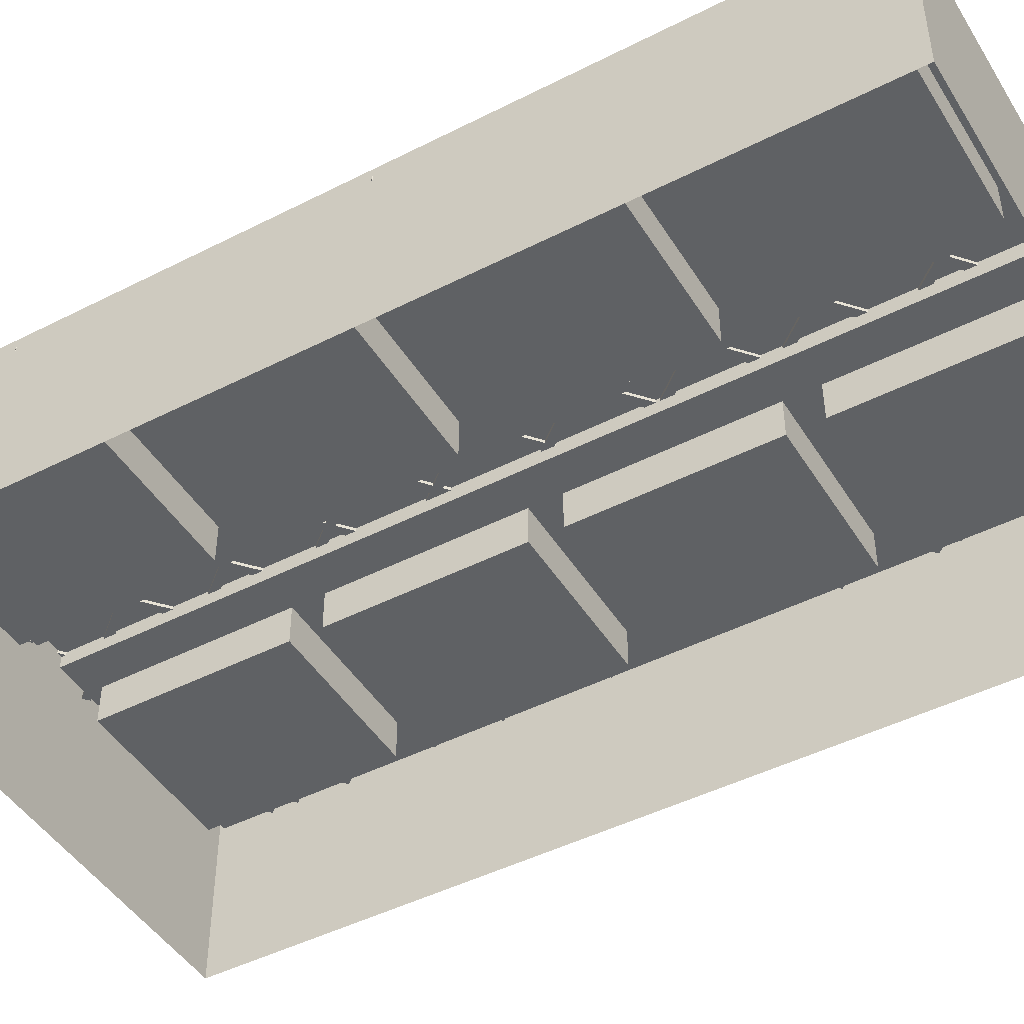
<metadata>
{"format":"obj","ext":"obj","renderer":"f3d","projection":"perspective","resolution":1024,"background":"white","views":[{"elev":-46.2,"azim":120.6,"up":"+Z"}]}
</metadata>
<code>
v -82.04 -140.5 25.91
v 83.63 -139.5 25.91
v -83.77 139.5 25.91
v 81.9 140.5 25.91
v -83.77 139.5 -25.91
v 81.9 140.5 -25.91
v -82.04 -140.5 -25.91
v 83.63 -139.5 -25.91
v -77.13 -135.4 25.91
v 78.66 -134.4 25.91
v 76.99 135.4 25.91
v -78.8 134.4 25.91
v -77.13 -135.4 18.41
v 78.66 -134.4 18.41
v 76.99 135.4 18.41
v -78.8 134.4 18.41
v 5.471 -140 25.91
v -3.876 -140.1 25.91
v -3.907 -134.9 25.91
v 5.439 -134.9 25.91
v -3.907 -134.9 18.41
v 5.439 -134.9 18.41
v -5.577 134.9 18.41
v 3.769 134.9 18.41
v -5.577 134.9 25.91
v 3.769 134.9 25.91
v -5.609 140 25.91
v 3.737 140.1 25.91
v -5.609 140 -25.91
v 3.737 140.1 -25.91
v -3.876 -140.1 -25.91
v 5.471 -140 -25.91
v 5.439 -134.9 22.98
v -3.907 -134.9 22.98
v 3.769 134.9 22.98
v -5.577 134.9 22.98
v -82.92 2.661 25.91
v -82.88 -3.686 25.91
v -82.88 -3.686 -25.91
v -82.92 2.661 -25.91
v 82.79 -2.661 -25.91
v 82.75 3.686 -25.91
v 82.75 3.686 25.91
v 82.79 -2.661 25.91
v 77.8 3.655 25.91
v 77.84 -2.691 25.91
v 77.8 3.655 18.41
v 77.84 -2.691 18.41
v 4.584 3.202 18.41
v 4.624 -3.144 18.41
v 4.584 3.202 22.98
v 4.624 -3.144 22.98
v -4.723 -3.202 22.98
v -4.762 3.144 22.98
v -4.723 -3.202 18.41
v -4.762 3.144 18.41
v -77.98 2.691 18.41
v -77.94 -3.655 18.41
v -77.98 2.691 25.91
v -77.94 -3.655 25.91
v -83.32 66.33 -25.91
v -83.36 72.67 -25.91
v -83.36 72.87 25.91
v -83.32 66.13 25.91
v -78.4 70.35 25.91
v -78.36 63.6 25.91
v -78.4 70.15 18.41
v -78.36 63.8 18.41
v -5.18 70.6 18.41
v -5.14 64.26 18.41
v -5.18 70.6 22.98
v -5.14 64.26 22.98
v 4.167 70.66 22.98
v 4.206 64.31 22.98
v 4.167 70.66 18.41
v 4.206 64.31 18.41
v 77.39 71.11 18.41
v 77.43 64.77 18.41
v 77.39 71.31 25.91
v 77.43 64.57 25.91
v 82.31 73.9 25.91
v 82.35 67.15 25.91
v 82.31 73.7 -25.91
v 82.35 67.35 -25.91
v -82.49 -67.15 25.91
v -82.45 -73.9 25.91
v -82.45 -73.7 -25.91
v -82.49 -67.35 -25.91
v 83.22 -72.67 -25.91
v 83.18 -66.33 -25.91
v 83.22 -72.87 25.91
v 83.18 -66.13 25.91
v 78.26 -70.35 25.91
v 78.22 -63.6 25.91
v 78.26 -70.15 18.41
v 78.22 -63.8 18.41
v 5.041 -70.6 18.41
v 5.002 -64.26 18.41
v 5.041 -70.6 22.98
v 5.002 -64.26 22.98
v -4.305 -70.66 22.98
v -4.344 -64.31 22.98
v -4.305 -70.66 18.41
v -4.344 -64.31 18.41
v -77.53 -71.11 18.41
v -77.56 -64.77 18.41
v -77.52 -71.31 25.91
v -77.57 -64.57 25.91
v -64.52 -130.4 18.41
v -15.27 -130.1 18.41
v -15.63 -72.39 18.41
v -64.88 -72.69 18.41
v 16.39 -72.19 18.41
v 65.64 -71.88 18.41
v 16.75 -129.9 18.41
v 65.99 -129.6 18.41
v 15.14 130.1 18.41
v 15.49 72.86 18.41
v 64.74 73.17 18.41
v 64.38 130.4 18.41
v -16.53 72.67 18.41
v -65.78 72.36 18.41
v -16.88 129.9 18.41
v -66.13 129.6 18.41
v -16.11 4.575 18.41
v -65.36 4.27 18.41
v -16.47 62.59 18.41
v -65.71 62.29 18.41
v 15.55 62.79 18.41
v 64.8 63.09 18.41
v 15.91 4.773 18.41
v 65.16 5.077 18.41
v 15.97 -4.8 18.41
v 65.22 -4.495 18.41
v 16.33 -62.56 18.41
v 65.58 -62.26 18.41
v -15.69 -62.76 18.41
v -64.94 -63.07 18.41
v -16.05 -4.998 18.41
v -65.3 -5.303 18.41
v 0.7974 -140 25.91
v 0.7974 -140 -25.91
v -0.9359 140 -25.91
v -0.9359 140 25.91
v -0.9043 134.9 25.91
v -0.9043 134.9 18.41
v -0.9043 134.9 22.98
v -0.5064 70.63 22.98
v -0.4671 64.29 22.98
v -0.08886 3.173 22.98
v -0.04958 -3.173 22.98
v 0.3287 -64.29 22.98
v 0.3679 -70.63 22.98
v 0.7658 -134.9 22.98
v 0.7658 -134.9 18.41
v 0.7658 -134.9 25.91
v -64.52 -130.4 12.86
v -15.27 -130.1 12.86
v -15.63 -72.39 12.86
v -64.88 -72.69 12.86
v 16.39 -72.19 12.86
v 65.64 -71.88 12.86
v 16.75 -129.9 12.86
v 65.99 -129.6 12.86
v 15.14 130.1 12.86
v 15.49 72.86 12.86
v 64.74 73.17 12.86
v 64.38 130.4 12.86
v -16.53 72.67 12.86
v -65.78 72.36 12.86
v -16.88 129.9 12.86
v -66.13 129.6 12.86
v -16.11 4.575 12.86
v -65.36 4.27 12.86
v -16.47 62.59 12.86
v -65.71 62.29 12.86
v 15.55 62.79 12.86
v 64.8 63.09 12.86
v 15.91 4.773 12.86
v 65.16 5.077 12.86
v 15.97 -4.8 12.86
v 65.22 -4.495 12.86
v 16.33 -62.56 12.86
v 65.58 -62.26 12.86
v -15.69 -62.76 12.86
v -64.94 -63.07 12.86
v -16.05 -4.998 12.86
v -65.3 -5.303 12.86
g SM_HOTEL_grillages_fenetres_a_cadre
f 17 141 32
f 32 141 142
f 156 141 20
f 20 141 17
f 155 156 22
f 22 156 20
f 145 146 26
f 26 146 24
f 144 145 28
f 28 145 26
f 143 144 30
f 30 144 28
f 3 27 5
f 5 27 29
f 7 31 1
f 1 31 18
f 1 18 9
f 9 18 19
f 25 27 12
f 12 27 3
f 9 19 13
f 13 19 21
f 23 25 16
f 16 25 12
f 20 17 10
f 10 17 2
f 22 20 14
f 14 20 10
f 11 26 15
f 15 26 24
f 4 28 11
f 11 28 26
f 30 28 6
f 6 28 4
f 17 32 2
f 2 32 8
f 154 155 33
f 33 155 22
f 24 146 35
f 35 146 147
f 37 38 59
f 59 38 60
f 38 37 39
f 39 37 40
f 41 42 44
f 44 42 43
f 44 43 46
f 46 43 45
f 46 45 48
f 48 45 47
f 48 47 50
f 50 47 49
f 50 49 52
f 52 49 51
f 52 51 151
f 151 51 150
f 53 54 55
f 55 54 56
f 55 56 58
f 58 56 57
f 58 57 60
f 60 57 59
f 62 61 63
f 63 61 64
f 63 64 65
f 65 64 66
f 65 66 67
f 67 66 68
f 67 68 69
f 69 68 70
f 69 70 71
f 71 70 72
f 148 149 73
f 73 149 74
f 73 74 75
f 75 74 76
f 75 76 77
f 77 76 78
f 77 78 79
f 79 78 80
f 80 82 79
f 79 82 81
f 81 82 83
f 83 82 84
f 86 107 85
f 85 107 108
f 86 85 87
f 87 85 88
f 89 90 91
f 91 90 92
f 91 92 93
f 93 92 94
f 93 94 95
f 95 94 96
f 95 96 97
f 97 96 98
f 97 98 99
f 99 98 100
f 99 100 153
f 153 100 152
f 101 102 103
f 103 102 104
f 103 104 105
f 105 104 106
f 105 106 107
f 107 106 108
f 2 8 91
f 91 8 89
f 1 86 7
f 7 86 87
f 2 91 10
f 10 91 93
f 107 86 9
f 9 86 1
f 10 93 14
f 14 93 95
f 105 107 13
f 13 107 9
f 153 154 99
f 99 154 33
f 22 97 33
f 33 97 99
f 101 103 34
f 34 103 21
f 62 63 5
f 5 63 3
f 83 6 81
f 81 6 4
f 79 81 11
f 11 81 4
f 77 79 15
f 15 79 11
f 73 75 35
f 35 75 24
f 147 148 35
f 35 148 73
f 23 69 36
f 36 69 71
f 12 65 16
f 16 65 67
f 3 63 12
f 12 63 65
f 37 64 40
f 40 64 61
f 64 37 66
f 66 37 59
f 68 66 57
f 57 66 59
f 72 70 54
f 54 70 56
f 149 150 74
f 74 150 51
f 51 49 74
f 74 49 76
f 45 80 47
f 47 80 78
f 45 43 80
f 80 43 82
f 43 42 82
f 82 42 84
f 88 85 39
f 39 85 38
f 90 41 92
f 92 41 44
f 92 44 94
f 94 44 46
f 96 94 48
f 48 94 46
f 100 98 52
f 52 98 50
f 151 152 52
f 52 152 100
f 53 55 102
f 102 55 104
f 60 108 58
f 58 108 106
f 60 38 108
f 108 38 85
f 13 21 109
f 109 21 110
f 21 103 110
f 110 103 111
f 105 112 103
f 103 112 111
f 13 109 105
f 105 109 112
f 95 97 114
f 114 97 113
f 22 115 97
f 97 115 113
f 14 116 22
f 22 116 115
f 14 95 116
f 116 95 114
f 24 75 117
f 117 75 118
f 77 119 75
f 75 119 118
f 15 120 77
f 77 120 119
f 15 24 120
f 120 24 117
f 67 69 122
f 122 69 121
f 23 123 69
f 69 123 121
f 16 124 23
f 23 124 123
f 16 67 124
f 124 67 122
f 57 56 126
f 126 56 125
f 70 127 56
f 56 127 125
f 68 128 70
f 70 128 127
f 68 57 128
f 128 57 126
f 78 76 130
f 130 76 129
f 76 49 129
f 129 49 131
f 47 132 49
f 49 132 131
f 78 130 47
f 47 130 132
f 48 50 134
f 134 50 133
f 50 98 133
f 133 98 135
f 96 136 98
f 98 136 135
f 48 134 96
f 96 134 136
f 106 104 138
f 138 104 137
f 55 139 104
f 104 139 137
f 58 140 55
f 55 140 139
f 58 106 140
f 140 106 138
f 142 141 31
f 31 141 18
f 27 144 29
f 29 144 143
f 25 145 27
f 27 145 144
f 23 146 25
f 25 146 145
f 147 146 36
f 36 146 23
f 71 148 36
f 36 148 147
f 71 72 148
f 148 72 149
f 54 150 72
f 72 150 149
f 151 150 53
f 53 150 54
f 102 152 53
f 53 152 151
f 153 152 101
f 101 152 102
f 34 154 101
f 101 154 153
f 21 155 34
f 34 155 154
f 19 156 21
f 21 156 155
f 18 141 19
f 19 141 156
f 109 110 157
f 157 110 158
f 110 111 158
f 158 111 159
f 111 112 159
f 159 112 160
f 112 109 160
f 160 109 157
f 114 113 162
f 162 113 161
f 113 115 161
f 161 115 163
f 115 116 163
f 163 116 164
f 116 114 164
f 164 114 162
f 117 118 165
f 165 118 166
f 118 119 166
f 166 119 167
f 119 120 167
f 167 120 168
f 120 117 168
f 168 117 165
f 122 121 170
f 170 121 169
f 121 123 169
f 169 123 171
f 123 124 171
f 171 124 172
f 124 122 172
f 172 122 170
f 126 125 174
f 174 125 173
f 125 127 173
f 173 127 175
f 127 128 175
f 175 128 176
f 128 126 176
f 176 126 174
f 130 129 178
f 178 129 177
f 129 131 177
f 177 131 179
f 131 132 179
f 179 132 180
f 132 130 180
f 180 130 178
f 134 133 182
f 182 133 181
f 133 135 181
f 181 135 183
f 135 136 183
f 183 136 184
f 136 134 184
f 184 134 182
f 138 137 186
f 186 137 185
f 137 139 185
f 185 139 187
f 139 140 187
f 187 140 188
f 140 138 188
f 188 138 186
v 78.87 96.71 23.38
v 80.42 98.56 23.38
v 32.21 135.9 23.38
v 33.77 137.7 23.38
v 32.21 135.9 22.05
v 33.77 137.7 22.05
v 78.87 96.71 22.05
v 80.42 98.56 22.05
v 79.73 69.01 23.38
v 81.28 70.86 23.38
v -1.967 137.6 23.38
v -0.4145 139.4 23.38
v -1.967 137.6 22.05
v -0.4145 139.4 22.05
v 79.73 69.01 22.05
v 81.28 70.86 22.05
v 79.15 42.73 23.38
v 80.7 44.58 23.38
v -34.32 137.9 23.38
v -32.77 139.8 23.38
v -34.32 137.9 22.05
v -32.77 139.8 22.05
v 79.15 42.73 22.05
v 80.7 44.58 22.05
v 79.62 15.59 23.38
v 81.17 17.44 23.38
v -64.41 136.4 23.38
v -62.86 138.3 23.38
v -64.41 136.4 22.05
v -62.86 138.3 22.05
v 79.62 15.59 22.05
v 81.17 17.44 22.05
v 80.46 -11.88 23.38
v 82.01 -10.03 23.38
v -82.53 124.9 23.38
v -80.98 126.7 23.38
v -82.53 124.9 22.05
v -80.98 126.7 22.05
v 80.46 -11.88 22.05
v 82.01 -10.03 22.05
v 80.67 -39.04 23.38
v 82.23 -37.19 23.38
v -82.95 98.25 23.38
v -81.39 100.1 23.38
v -82.95 98.25 22.05
v -81.39 100.1 22.05
v 80.67 -39.04 22.05
v 82.23 -37.19 22.05
v 78.95 -64.36 23.38
v 80.51 -62.51 23.38
v -83.42 71.89 23.38
v -81.87 73.74 23.38
v -83.42 71.89 22.05
v -81.87 73.74 22.05
v 78.95 -64.36 22.05
v 80.51 -62.51 22.05
v 79.67 -93.49 23.38
v 81.22 -91.64 23.38
v -81.51 41.75 23.38
v -79.96 43.6 23.38
v -81.51 41.75 22.05
v -79.96 43.6 22.05
v 79.67 -93.49 22.05
v 81.22 -91.64 22.05
v 82.22 -122.4 23.38
v 83.77 -120.5 23.38
v -81.17 14.71 23.38
v -79.62 16.56 23.38
v -81.17 14.71 22.05
v -79.62 16.56 22.05
v 82.22 -122.4 22.05
v 83.77 -120.5 22.05
v 69.58 -138.8 23.38
v 71.13 -136.9 23.38
v -81.56 -11.94 23.38
v -80.01 -10.09 23.38
v -81.56 -11.94 22.05
v -80.01 -10.09 22.05
v 69.58 -138.8 22.05
v 71.13 -136.9 22.05
v 36.33 -137.6 23.38
v 37.88 -135.8 23.38
v -80.57 -39.54 23.38
v -79.01 -37.69 23.38
v -80.57 -39.54 22.05
v -79.01 -37.69 22.05
v 36.33 -137.6 22.05
v 37.88 -135.8 22.05
v -2.905 -137.5 23.38
v -1.352 -135.6 23.38
v -81.61 -71.43 23.38
v -80.05 -69.58 23.38
v -81.61 -71.43 22.05
v -80.05 -69.58 22.05
v -2.905 -137.5 22.05
v -1.352 -135.6 22.05
v -20.99 -138.4 23.38
v -19.14 -139.9 23.38
v 80.29 -17.65 23.38
v 82.14 -19.2 23.38
v 80.29 -17.65 22.05
v 82.14 -19.2 22.05
v -20.99 -138.4 22.05
v -19.14 -139.9 22.05
v -46.76 -136.9 23.38
v -44.91 -138.5 23.38
v 81.04 15.4 23.38
v 82.89 13.85 23.38
v 81.04 15.4 22.05
v 82.89 13.85 22.05
v -46.76 -136.9 22.05
v -44.91 -138.5 22.05
v -73.92 -137.4 23.38
v -72.07 -138.9 23.38
v 80.33 46.45 23.38
v 82.18 44.9 23.38
v 80.33 46.45 22.05
v 82.18 44.9 22.05
v -73.92 -137.4 22.05
v -72.07 -138.9 22.05
v -81.81 -114.9 23.38
v -79.96 -116.5 23.38
v 79.79 77.68 23.38
v 81.64 76.13 23.38
v 79.79 77.68 22.05
v 81.64 76.13 22.05
v -81.81 -114.9 22.05
v -79.96 -116.5 22.05
v -79.43 -80.18 23.38
v -77.58 -81.73 23.38
v 79.02 108.7 23.38
v 80.87 107.1 23.38
v 79.02 108.7 22.05
v 80.87 107.1 22.05
v -79.43 -80.18 22.05
v -77.58 -81.73 22.05
v -81.77 -50.81 23.38
v -79.92 -52.36 23.38
v 76.6 137.9 23.38
v 78.45 136.4 23.38
v 76.6 137.9 22.05
v 78.45 136.4 22.05
v -81.77 -50.81 22.05
v -79.92 -52.36 22.05
v -81.6 -18.72 23.38
v -79.75 -20.27 23.38
v 50.84 139.1 23.38
v 52.69 137.6 23.38
v 50.84 139.1 22.05
v 52.69 137.6 22.05
v -81.6 -18.72 22.05
v -79.75 -20.27 22.05
v -80.69 16.37 23.38
v -78.84 14.81 23.38
v 21.89 138.6 23.38
v 23.74 137.1 23.38
v 21.89 138.6 22.05
v 23.74 137.1 22.05
v -80.69 16.37 22.05
v -78.84 14.81 22.05
v -82.46 46.15 23.38
v -80.61 44.6 23.38
v -5.756 137.6 23.38
v -3.906 136 23.38
v -5.756 137.6 22.05
v -3.906 136 22.05
v -82.46 46.15 22.05
v -80.61 44.6 22.05
v -82.4 78.39 23.38
v -80.55 76.83 23.38
v -34.91 135 23.38
v -33.06 133.4 23.38
v -34.91 135 22.05
v -33.06 133.4 22.05
v -82.4 78.39 22.05
v -80.55 76.83 22.05
v -81.8 111 23.38
v -79.95 109.4 23.38
v -58.48 138.8 23.38
v -56.63 137.2 23.38
v -58.48 138.8 22.05
v -56.63 137.2 22.05
v -81.8 111 22.05
v -79.95 109.4 22.05
v 3.864 -138 23.38
v 5.714 -139.6 23.38
v 80.74 -46.41 23.38
v 82.59 -47.97 23.38
v 80.74 -46.41 22.05
v 82.59 -47.97 22.05
v 3.864 -138 22.05
v 5.714 -139.6 22.05
v 33.06 -138.5 23.38
v 34.91 -140.1 23.38
v 81.55 -80.74 23.38
v 83.4 -82.3 23.38
v 81.55 -80.74 22.05
v 83.4 -82.3 22.05
v 33.06 -138.5 22.05
v 34.91 -140.1 22.05
v 59.75 -136.6 23.38
v 61.6 -138.2 23.38
v 80.66 -111.7 23.38
v 82.51 -113.3 23.38
v 80.66 -111.7 22.05
v 82.51 -113.3 22.05
v 59.75 -136.6 22.05
v 61.6 -138.2 22.05
v -33.47 -140 23.38
v -31.91 -138.2 23.38
v -82.37 -99.01 23.38
v -80.82 -97.16 23.38
v -82.37 -99.01 22.05
v -80.82 -97.16 22.05
v -33.47 -140 22.05
v -31.91 -138.2 22.05
v -61.18 -140.5 23.38
v -59.62 -138.6 23.38
v -81.87 -123.1 23.38
v -80.32 -121.2 23.38
v -81.87 -123.1 22.05
v -80.32 -121.2 22.05
v -61.18 -140.5 22.05
v -59.62 -138.6 22.05
v 79.54 122.9 23.38
v 81.09 124.8 23.38
v 61.59 138 23.38
v 63.14 139.8 23.38
v 61.59 138 22.05
v 63.14 139.8 22.05
v 79.54 122.9 22.05
v 81.09 124.8 22.05
g SM_HOTEL_grillages_fenetres_a_grille
f 189 190 191
f 191 190 192
f 191 192 193
f 193 192 194
f 193 194 195
f 195 194 196
f 195 196 189
f 189 196 190
f 190 196 192
f 192 196 194
f 195 189 193
f 193 189 191
f 197 198 199
f 199 198 200
f 199 200 201
f 201 200 202
f 201 202 203
f 203 202 204
f 203 204 197
f 197 204 198
f 198 204 200
f 200 204 202
f 203 197 201
f 201 197 199
f 205 206 207
f 207 206 208
f 207 208 209
f 209 208 210
f 209 210 211
f 211 210 212
f 211 212 205
f 205 212 206
f 206 212 208
f 208 212 210
f 211 205 209
f 209 205 207
f 213 214 215
f 215 214 216
f 215 216 217
f 217 216 218
f 217 218 219
f 219 218 220
f 219 220 213
f 213 220 214
f 214 220 216
f 216 220 218
f 219 213 217
f 217 213 215
f 221 222 223
f 223 222 224
f 223 224 225
f 225 224 226
f 225 226 227
f 227 226 228
f 227 228 221
f 221 228 222
f 222 228 224
f 224 228 226
f 227 221 225
f 225 221 223
f 229 230 231
f 231 230 232
f 231 232 233
f 233 232 234
f 233 234 235
f 235 234 236
f 235 236 229
f 229 236 230
f 230 236 232
f 232 236 234
f 235 229 233
f 233 229 231
f 237 238 239
f 239 238 240
f 239 240 241
f 241 240 242
f 241 242 243
f 243 242 244
f 243 244 237
f 237 244 238
f 238 244 240
f 240 244 242
f 243 237 241
f 241 237 239
f 245 246 247
f 247 246 248
f 247 248 249
f 249 248 250
f 249 250 251
f 251 250 252
f 251 252 245
f 245 252 246
f 246 252 248
f 248 252 250
f 251 245 249
f 249 245 247
f 253 254 255
f 255 254 256
f 255 256 257
f 257 256 258
f 257 258 259
f 259 258 260
f 259 260 253
f 253 260 254
f 254 260 256
f 256 260 258
f 259 253 257
f 257 253 255
f 261 262 263
f 263 262 264
f 263 264 265
f 265 264 266
f 265 266 267
f 267 266 268
f 267 268 261
f 261 268 262
f 262 268 264
f 264 268 266
f 267 261 265
f 265 261 263
f 269 270 271
f 271 270 272
f 271 272 273
f 273 272 274
f 273 274 275
f 275 274 276
f 275 276 269
f 269 276 270
f 270 276 272
f 272 276 274
f 275 269 273
f 273 269 271
f 277 278 279
f 279 278 280
f 279 280 281
f 281 280 282
f 281 282 283
f 283 282 284
f 283 284 277
f 277 284 278
f 278 284 280
f 280 284 282
f 283 277 281
f 281 277 279
f 285 286 287
f 287 286 288
f 287 288 289
f 289 288 290
f 289 290 291
f 291 290 292
f 291 292 285
f 285 292 286
f 286 292 288
f 288 292 290
f 291 285 289
f 289 285 287
f 293 294 295
f 295 294 296
f 295 296 297
f 297 296 298
f 297 298 299
f 299 298 300
f 299 300 293
f 293 300 294
f 294 300 296
f 296 300 298
f 299 293 297
f 297 293 295
f 301 302 303
f 303 302 304
f 303 304 305
f 305 304 306
f 305 306 307
f 307 306 308
f 307 308 301
f 301 308 302
f 302 308 304
f 304 308 306
f 307 301 305
f 305 301 303
f 309 310 311
f 311 310 312
f 311 312 313
f 313 312 314
f 313 314 315
f 315 314 316
f 315 316 309
f 309 316 310
f 310 316 312
f 312 316 314
f 315 309 313
f 313 309 311
f 317 318 319
f 319 318 320
f 319 320 321
f 321 320 322
f 321 322 323
f 323 322 324
f 323 324 317
f 317 324 318
f 318 324 320
f 320 324 322
f 323 317 321
f 321 317 319
f 325 326 327
f 327 326 328
f 327 328 329
f 329 328 330
f 329 330 331
f 331 330 332
f 331 332 325
f 325 332 326
f 326 332 328
f 328 332 330
f 331 325 329
f 329 325 327
f 333 334 335
f 335 334 336
f 335 336 337
f 337 336 338
f 337 338 339
f 339 338 340
f 339 340 333
f 333 340 334
f 334 340 336
f 336 340 338
f 339 333 337
f 337 333 335
f 341 342 343
f 343 342 344
f 343 344 345
f 345 344 346
f 345 346 347
f 347 346 348
f 347 348 341
f 341 348 342
f 342 348 344
f 344 348 346
f 347 341 345
f 345 341 343
f 349 350 351
f 351 350 352
f 351 352 353
f 353 352 354
f 353 354 355
f 355 354 356
f 355 356 349
f 349 356 350
f 350 356 352
f 352 356 354
f 355 349 353
f 353 349 351
f 357 358 359
f 359 358 360
f 359 360 361
f 361 360 362
f 361 362 363
f 363 362 364
f 363 364 357
f 357 364 358
f 358 364 360
f 360 364 362
f 363 357 361
f 361 357 359
f 365 366 367
f 367 366 368
f 367 368 369
f 369 368 370
f 369 370 371
f 371 370 372
f 371 372 365
f 365 372 366
f 366 372 368
f 368 372 370
f 371 365 369
f 369 365 367
f 373 374 375
f 375 374 376
f 375 376 377
f 377 376 378
f 377 378 379
f 379 378 380
f 379 380 373
f 373 380 374
f 374 380 376
f 376 380 378
f 379 373 377
f 377 373 375
f 381 382 383
f 383 382 384
f 383 384 385
f 385 384 386
f 385 386 387
f 387 386 388
f 387 388 381
f 381 388 382
f 382 388 384
f 384 388 386
f 387 381 385
f 385 381 383
f 389 390 391
f 391 390 392
f 391 392 393
f 393 392 394
f 393 394 395
f 395 394 396
f 395 396 389
f 389 396 390
f 390 396 392
f 392 396 394
f 395 389 393
f 393 389 391
f 397 398 399
f 399 398 400
f 399 400 401
f 401 400 402
f 401 402 403
f 403 402 404
f 403 404 397
f 397 404 398
f 398 404 400
f 400 404 402
f 403 397 401
f 401 397 399
f 405 406 407
f 407 406 408
f 407 408 409
f 409 408 410
f 409 410 411
f 411 410 412
f 411 412 405
f 405 412 406
f 406 412 408
f 408 412 410
f 411 405 409
f 409 405 407
f 413 414 415
f 415 414 416
f 415 416 417
f 417 416 418
f 417 418 419
f 419 418 420
f 419 420 413
f 413 420 414
f 414 420 416
f 416 420 418
f 419 413 417
f 417 413 415
v -65.78 72.36 12.86
v -16.53 72.67 12.86
v -66.13 129.6 12.86
v -16.88 129.9 12.86
v 15.14 130.1 12.86
v 15.49 72.86 12.86
v 64.38 130.4 12.86
v 64.74 73.17 12.86
v 64.8 63.09 12.86
v 15.55 62.79 12.86
v 65.16 5.077 12.86
v 15.91 4.773 12.86
v -65.36 4.27 12.86
v -16.11 4.575 12.86
v -65.71 62.29 12.86
v -16.47 62.59 12.86
v -64.94 -63.07 12.86
v -15.69 -62.76 12.86
v -65.3 -5.303 12.86
v -16.05 -4.998 12.86
v 65.22 -4.495 12.86
v 15.97 -4.8 12.86
v 65.58 -62.26 12.86
v 16.33 -62.56 12.86
v 65.64 -71.88 12.86
v 16.39 -72.19 12.86
v 65.99 -129.6 12.86
v 16.75 -129.9 12.86
v -64.52 -130.4 12.86
v -15.27 -130.1 12.86
v -64.88 -72.69 12.86
v -15.63 -72.39 12.86
v -65.78 72.36 6.895
v -16.53 72.67 6.895
v -66.13 129.6 6.895
v -16.88 129.9 6.895
v 15.14 130.1 6.895
v 15.49 72.86 6.895
v 64.38 130.4 6.895
v 64.74 73.17 6.895
v 64.8 63.09 6.895
v 15.55 62.79 6.895
v 65.16 5.077 6.895
v 15.91 4.773 6.895
v -65.36 4.27 6.895
v -16.11 4.575 6.895
v -65.71 62.29 6.895
v -16.47 62.59 6.895
v -64.94 -63.07 6.895
v -15.69 -62.76 6.895
v -65.3 -5.303 6.895
v -16.05 -4.998 6.895
v 65.22 -4.495 6.895
v 15.97 -4.8 6.895
v 65.58 -62.26 6.895
v 16.33 -62.56 6.895
v 65.64 -71.88 6.895
v 16.39 -72.19 6.895
v 65.99 -129.6 6.895
v 16.75 -129.9 6.895
v -64.52 -130.4 6.895
v -15.27 -130.1 6.895
v -64.88 -72.69 6.895
v -15.63 -72.39 6.895
g SM_HOTEL_grillages_fenetres_a_fenetre
f 453 455 454
f 455 456 454
f 457 459 458
f 459 460 458
f 461 463 462
f 463 464 462
f 465 467 466
f 467 468 466
f 469 471 470
f 471 472 470
f 473 475 474
f 475 476 474
f 477 479 478
f 479 480 478
f 481 483 482
f 483 484 482
f 421 422 423
f 423 422 424
f 425 426 427
f 427 426 428
f 429 430 431
f 431 430 432
f 433 434 435
f 435 434 436
f 437 438 439
f 439 438 440
f 441 442 443
f 443 442 444
f 445 446 447
f 447 446 448
f 449 450 451
f 451 450 452
f 421 453 422
f 422 453 454
f 423 455 421
f 421 455 453
f 422 454 424
f 424 454 456
f 424 456 423
f 423 456 455
f 425 457 426
f 426 457 458
f 427 459 425
f 425 459 457
f 426 458 428
f 428 458 460
f 428 460 427
f 427 460 459
f 429 461 430
f 430 461 462
f 431 463 429
f 429 463 461
f 430 462 432
f 432 462 464
f 432 464 431
f 431 464 463
f 433 465 434
f 434 465 466
f 435 467 433
f 433 467 465
f 434 466 436
f 436 466 468
f 436 468 435
f 435 468 467
f 437 469 438
f 438 469 470
f 439 471 437
f 437 471 469
f 438 470 440
f 440 470 472
f 440 472 439
f 439 472 471
f 441 473 442
f 442 473 474
f 443 475 441
f 441 475 473
f 442 474 444
f 444 474 476
f 444 476 443
f 443 476 475
f 445 477 446
f 446 477 478
f 447 479 445
f 445 479 477
f 446 478 448
f 448 478 480
f 448 480 447
f 447 480 479
f 449 481 450
f 450 481 482
f 451 483 449
f 449 483 481
f 450 482 452
f 452 482 484
f 452 484 451
f 451 484 483

</code>
